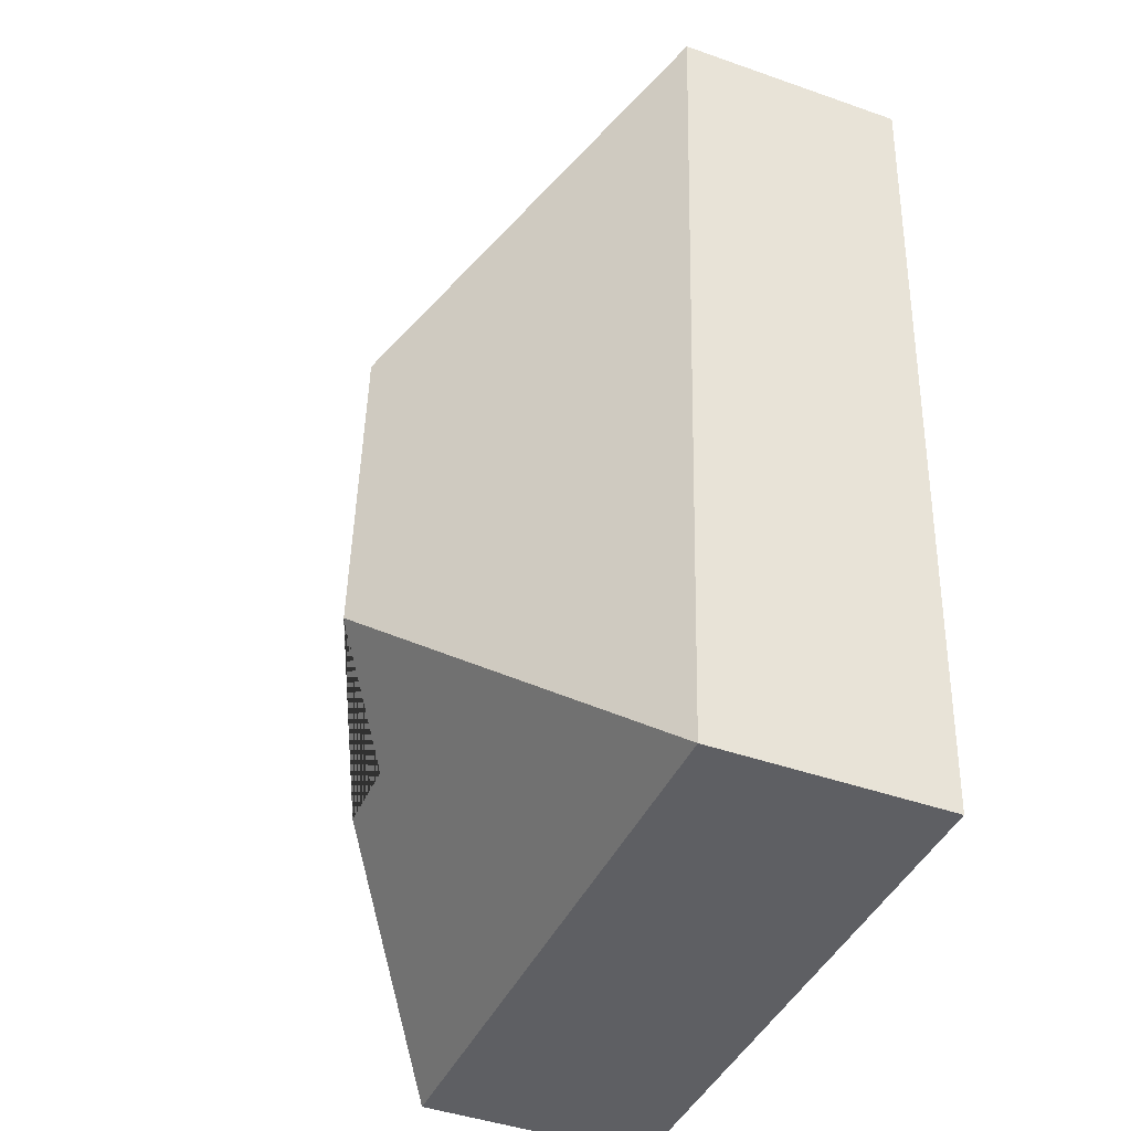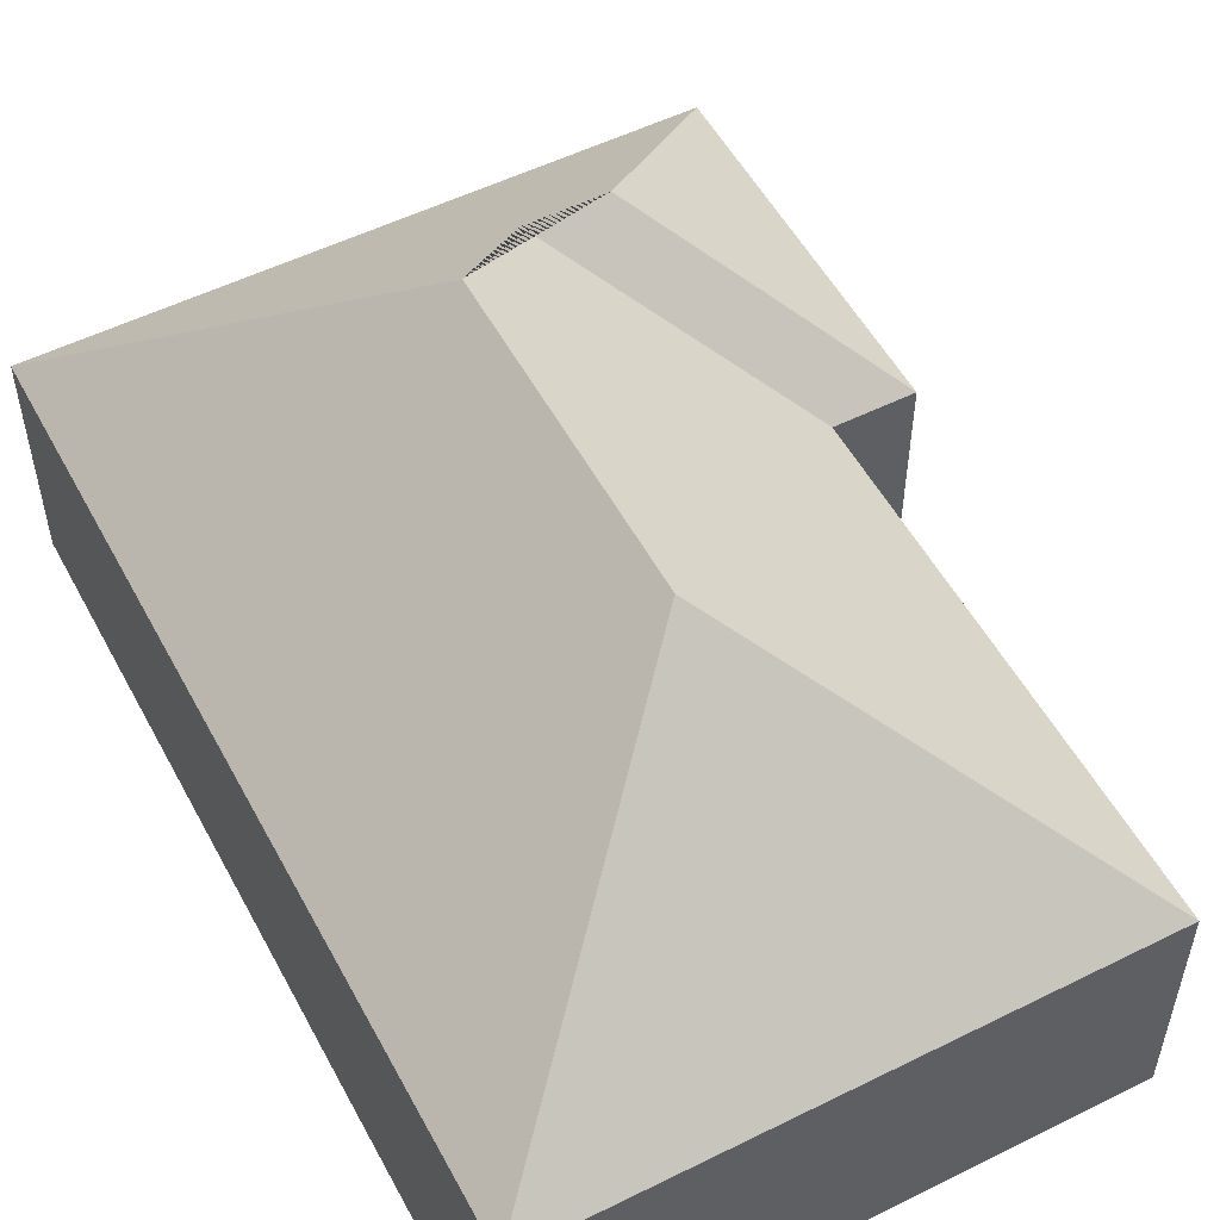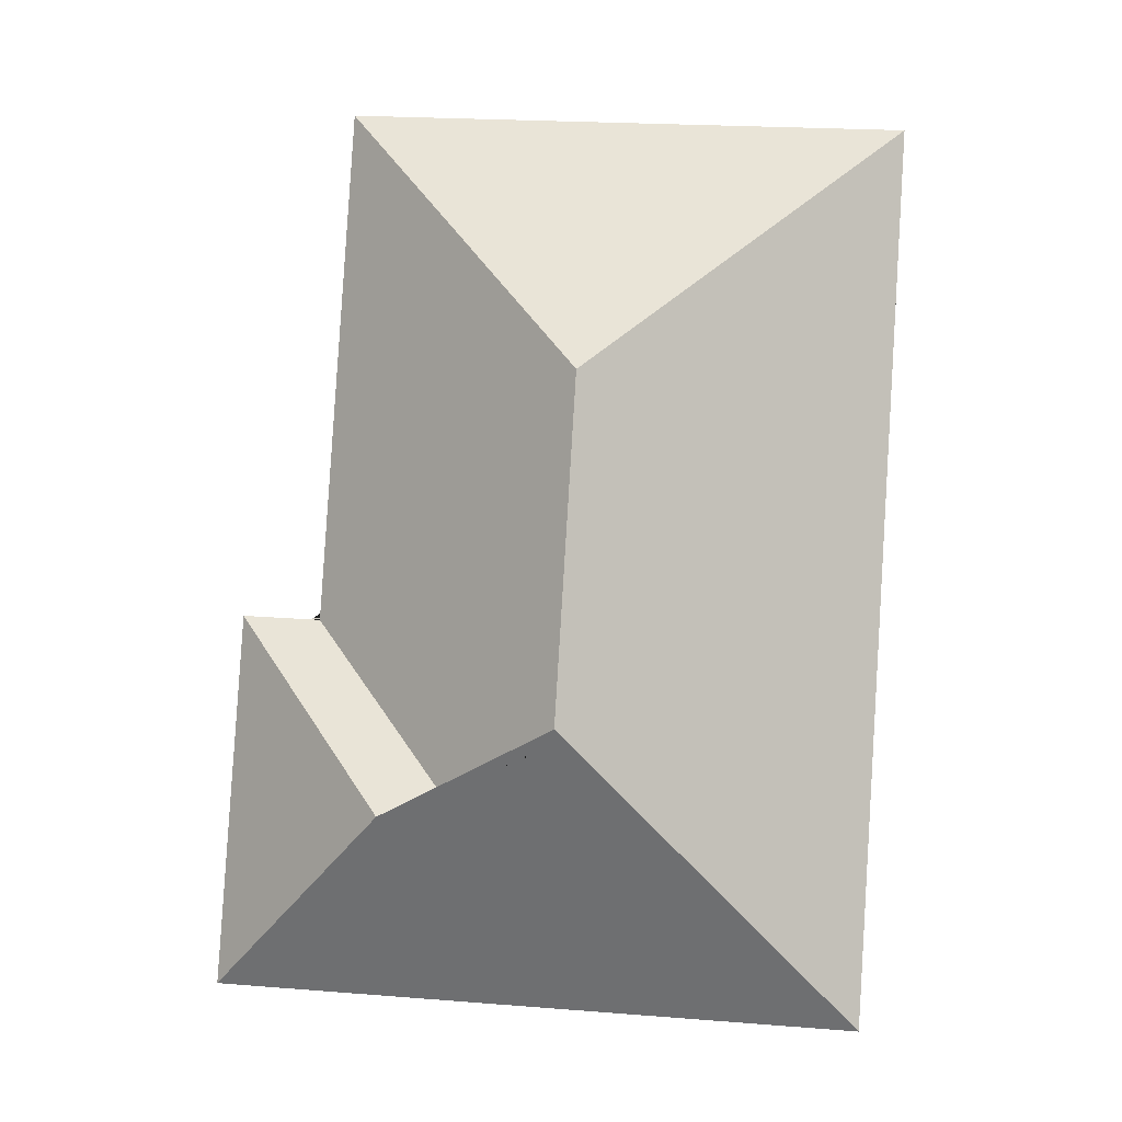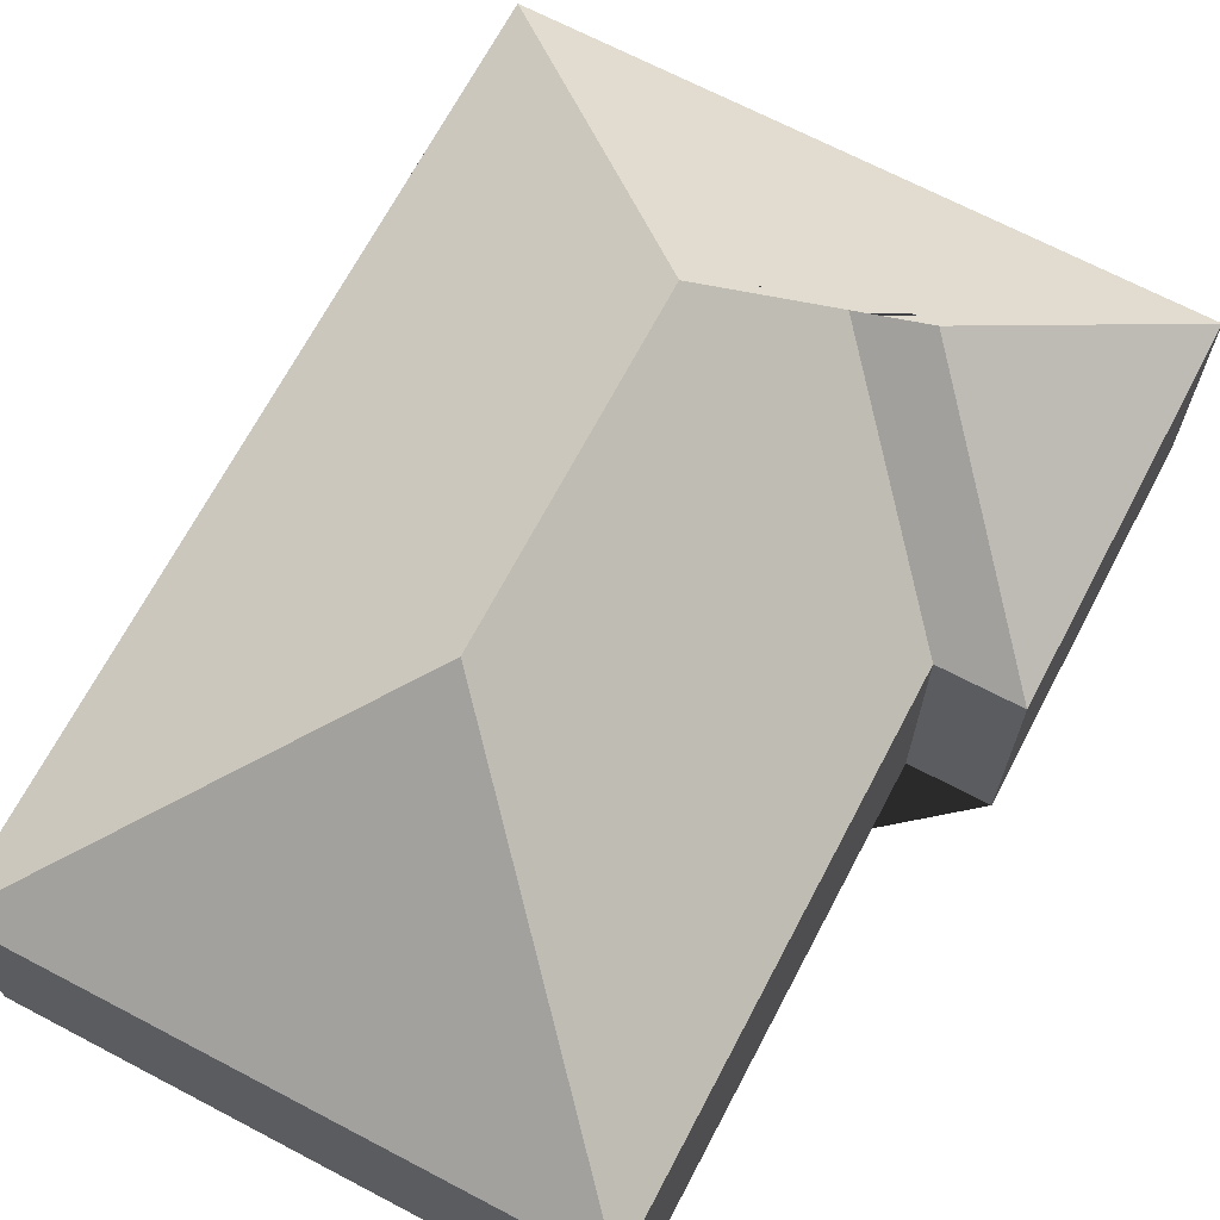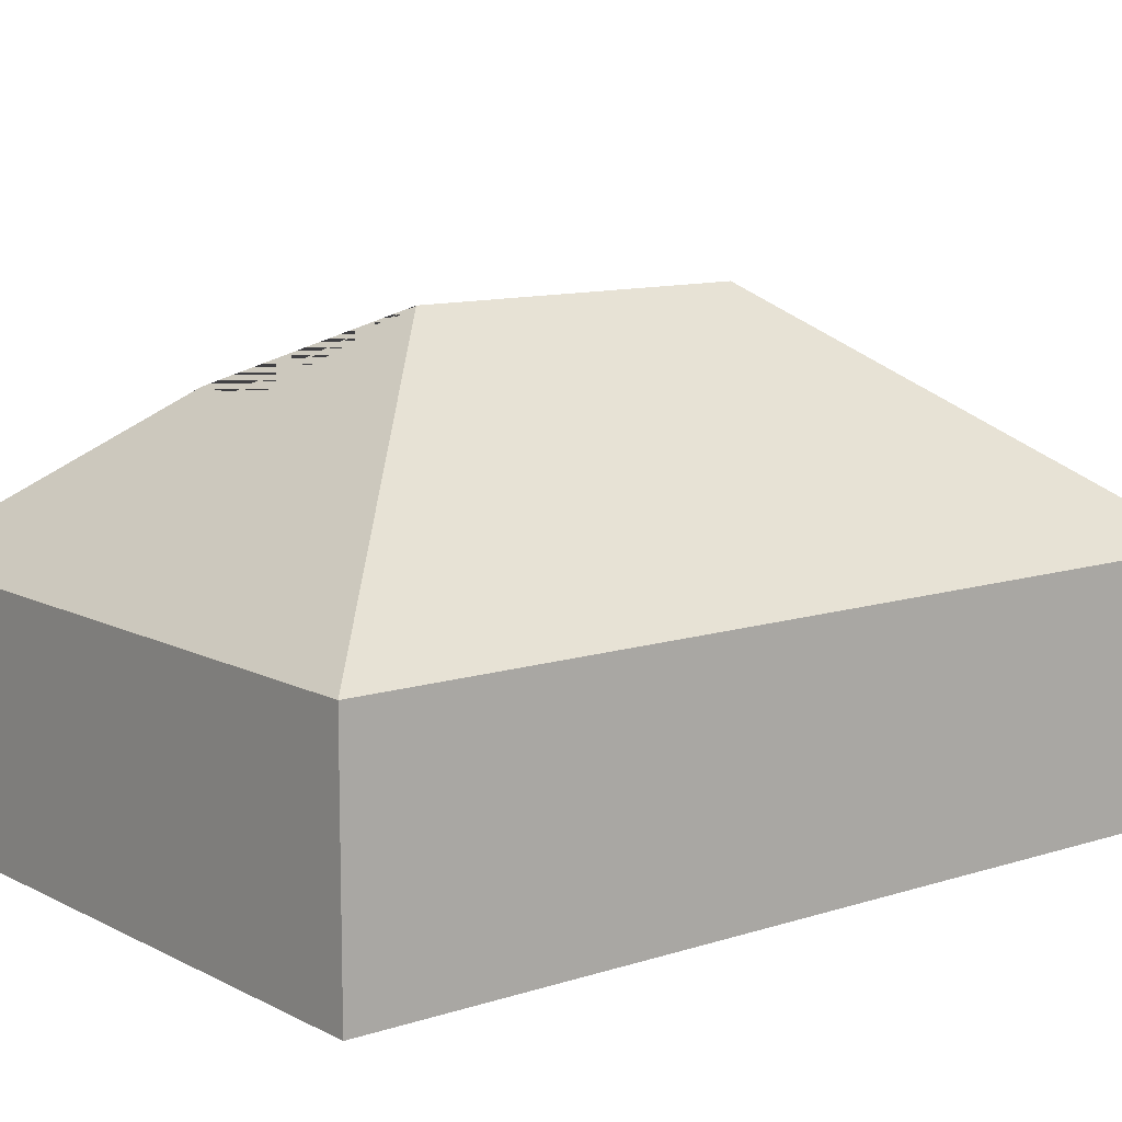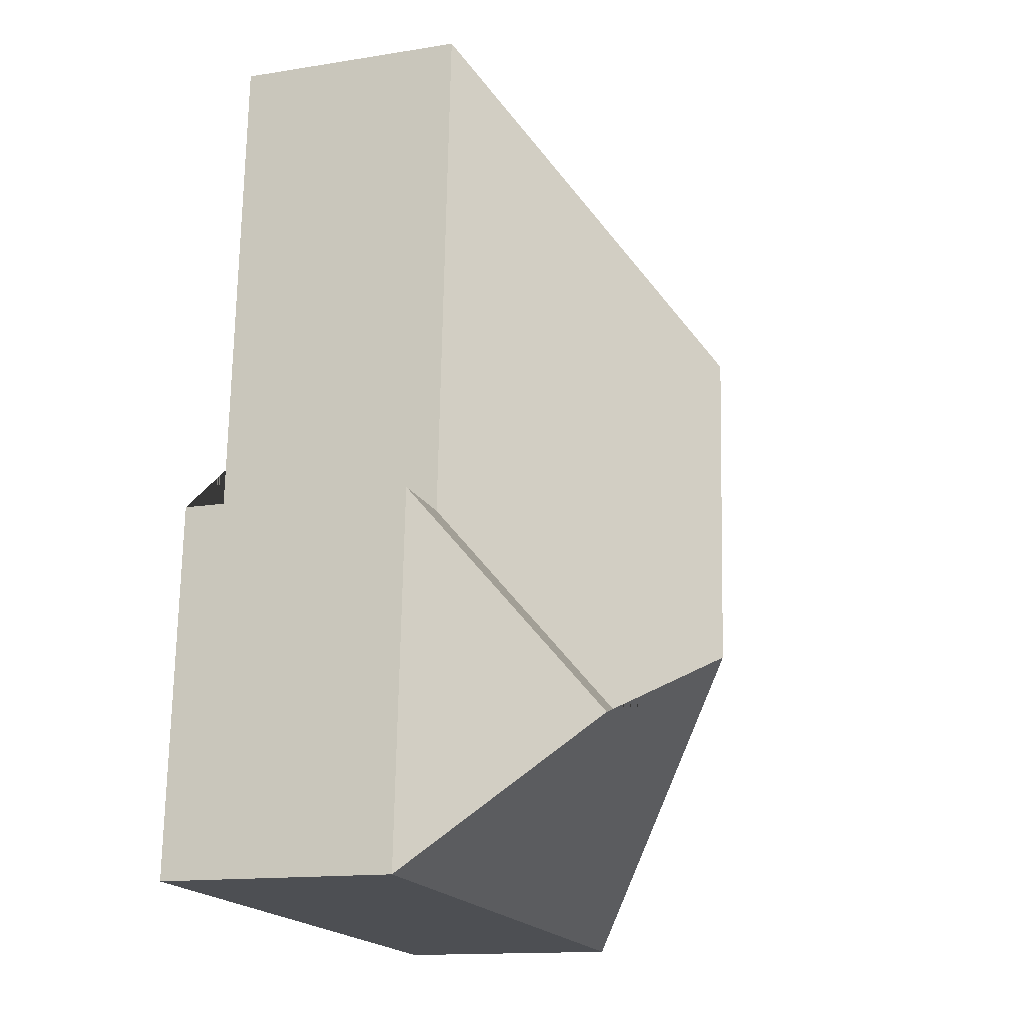
<metadata>
{"format":"obj","ext":"obj","renderer":"f3d","projection":"perspective","resolution":1024,"background":"white","views":[{"elev":-44.4,"azim":-112.3,"up":"+Z"},{"elev":53.5,"azim":-31.4,"up":"+Y"},{"elev":-5.0,"azim":-172.8,"up":"+Z"},{"elev":68.5,"azim":24.2,"up":"+Y"},{"elev":10.9,"azim":-132.1,"up":"+Y"},{"elev":-14.2,"azim":109.6,"up":"+Z"}]}
</metadata>
<code>
o CG10_500_038058_0028
v 11.12 75 -25.59
v 28.55 75 -307.7
v 114 145 -215.9
v 107.5 145 -111.7
v 144.9 121.5 -243
v 170.6 121.5 -241.5
v 188.7 75 -14.63
v 198.9 75 -179.5
v 231.2 75 -295.1
v 224 75 -178
v 11.12 0 -25.59
v 28.55 0 -307.7
v 231.2 0 -295.1
v 224 0 -178
v 198.9 0 -179.5
v 188.7 0 -14.63
f 4 7 8 5 3
f 5 8 10 6
f 6 10 9
f 3 5 6 9 2
f 1 4 3 2
f 1 4 7
f 11 12 13 14 15 16
f 1 11 12 2
f 2 12 13 9
f 9 13 14 10
f 10 14 15 8
f 8 15 16 7
f 7 16 11 1

</code>
